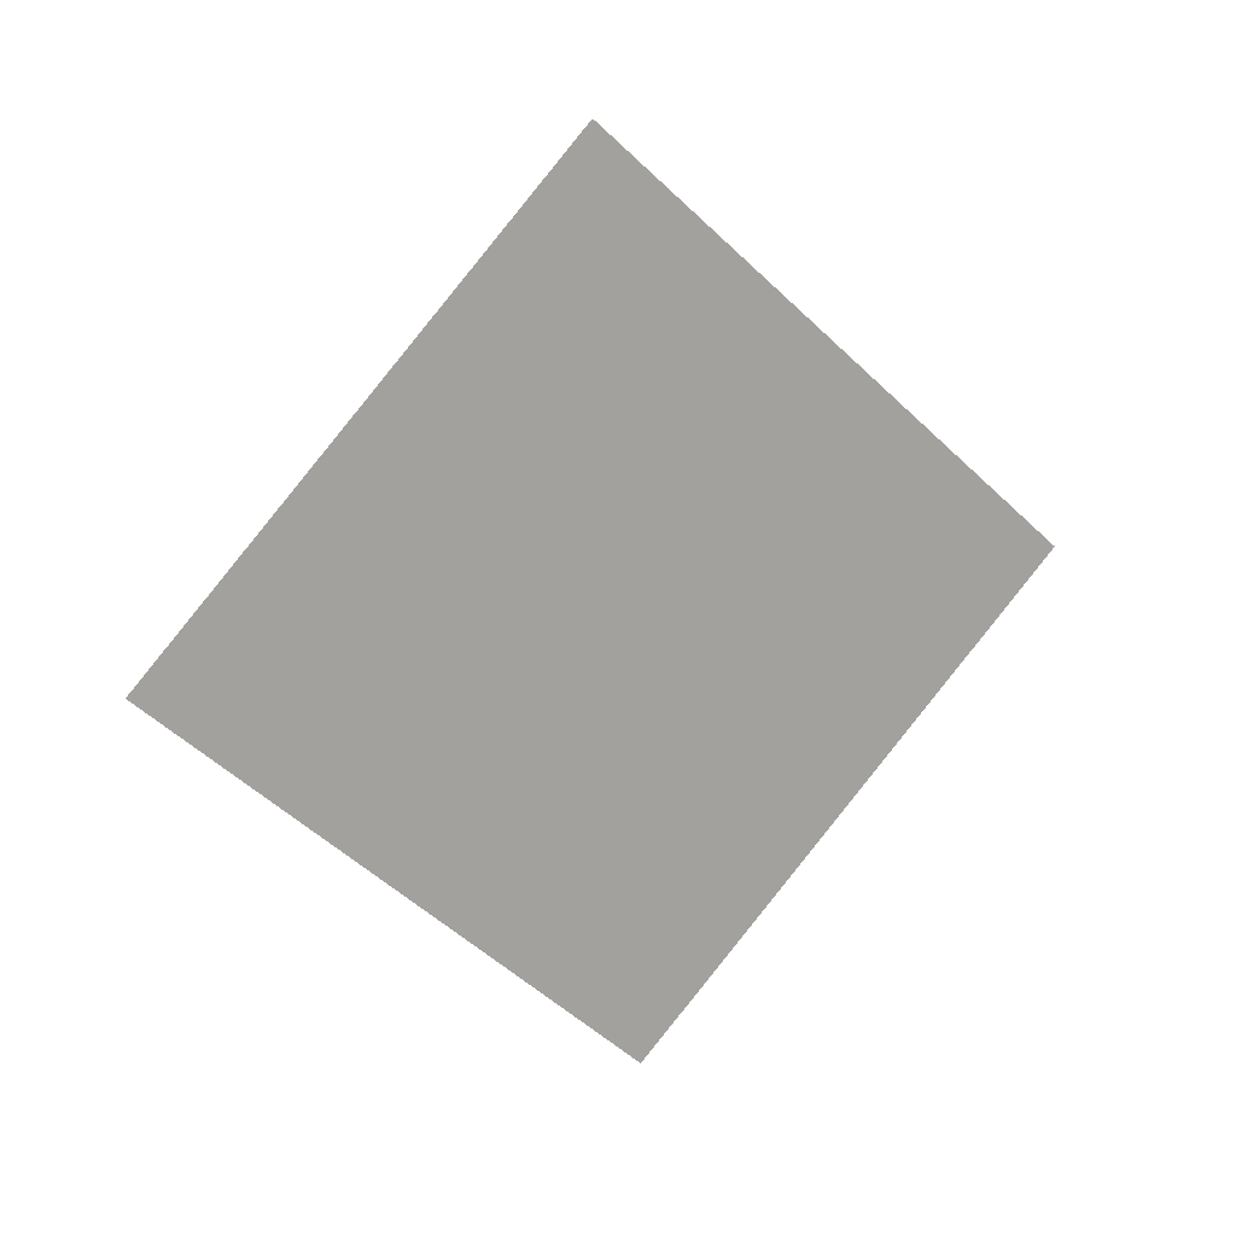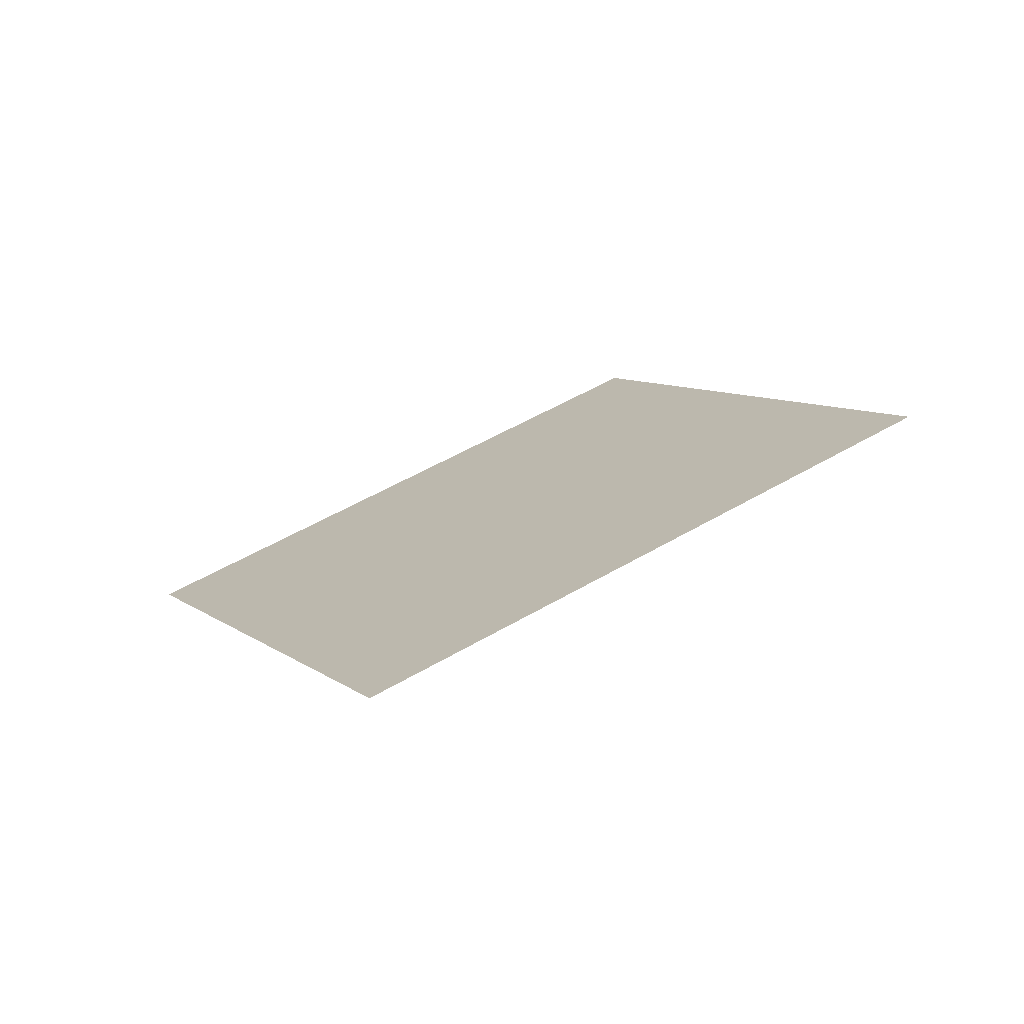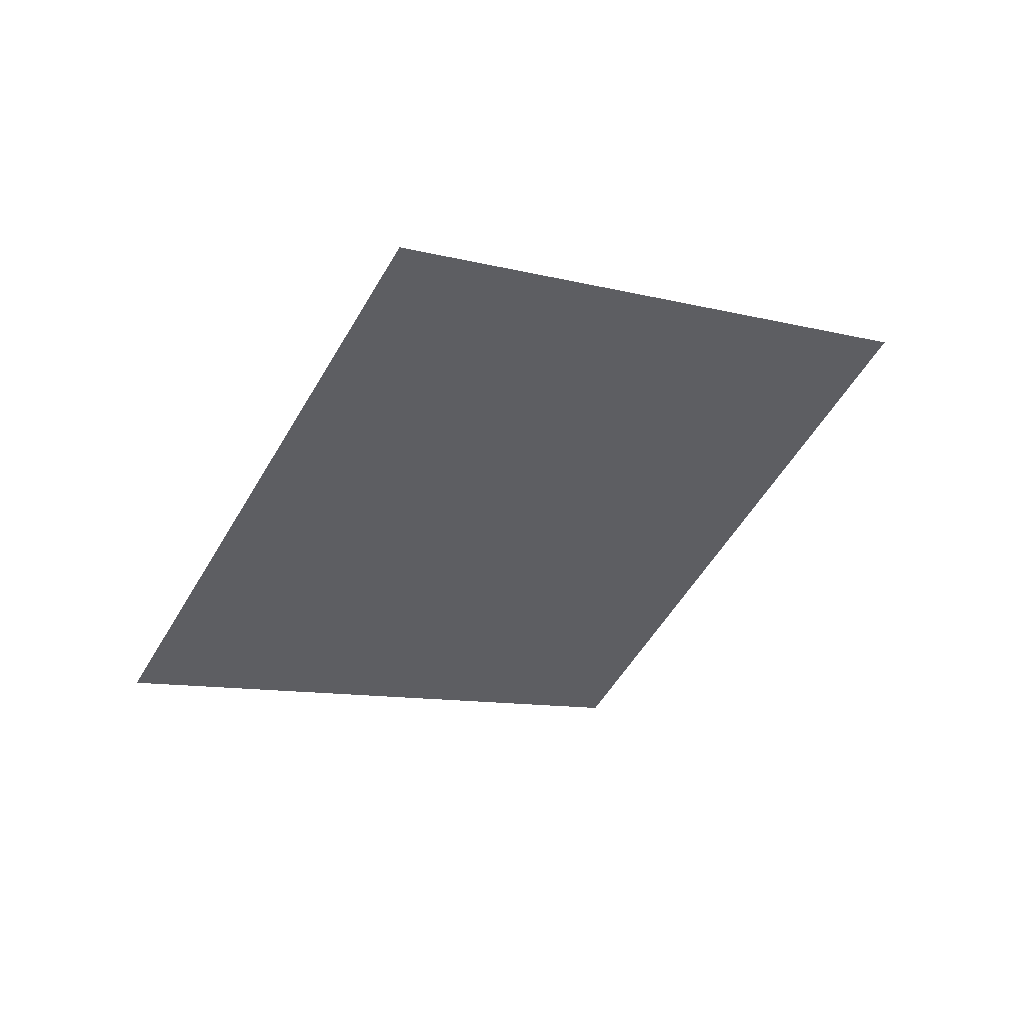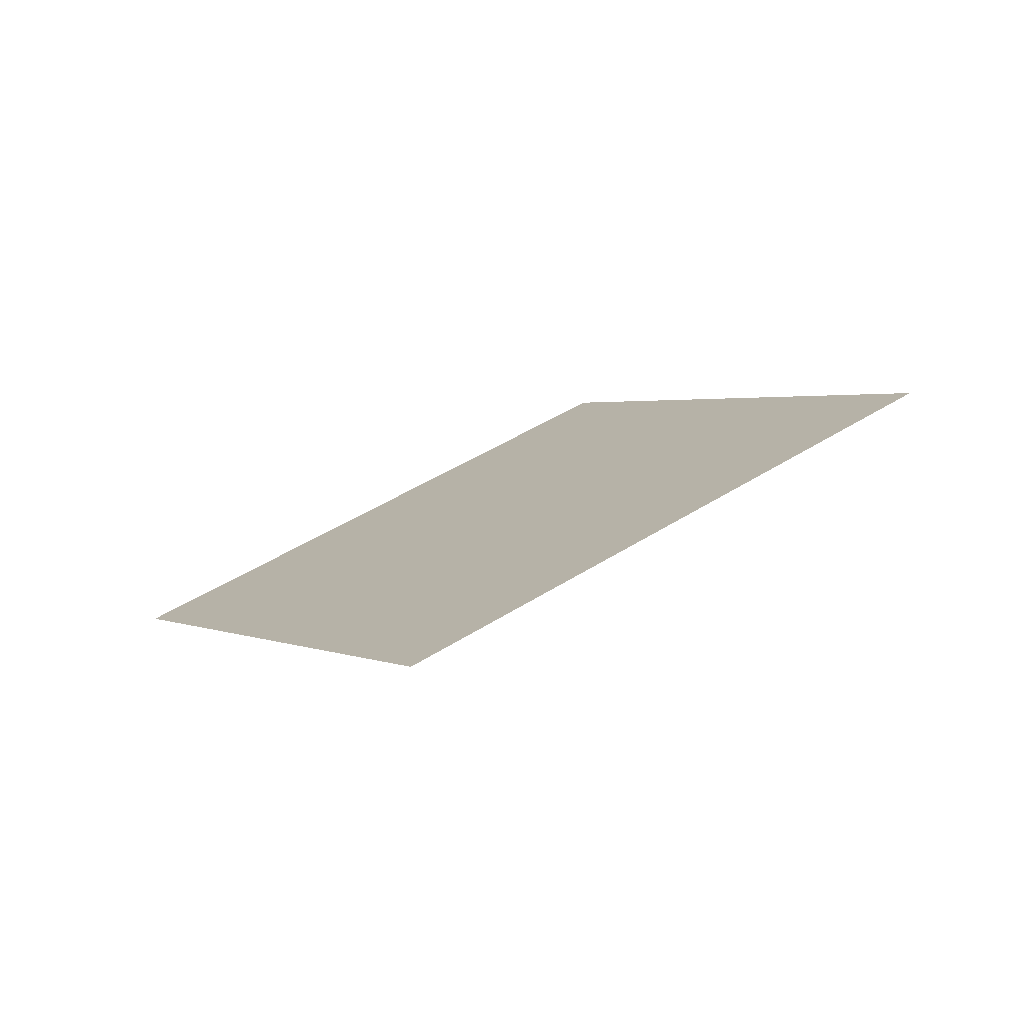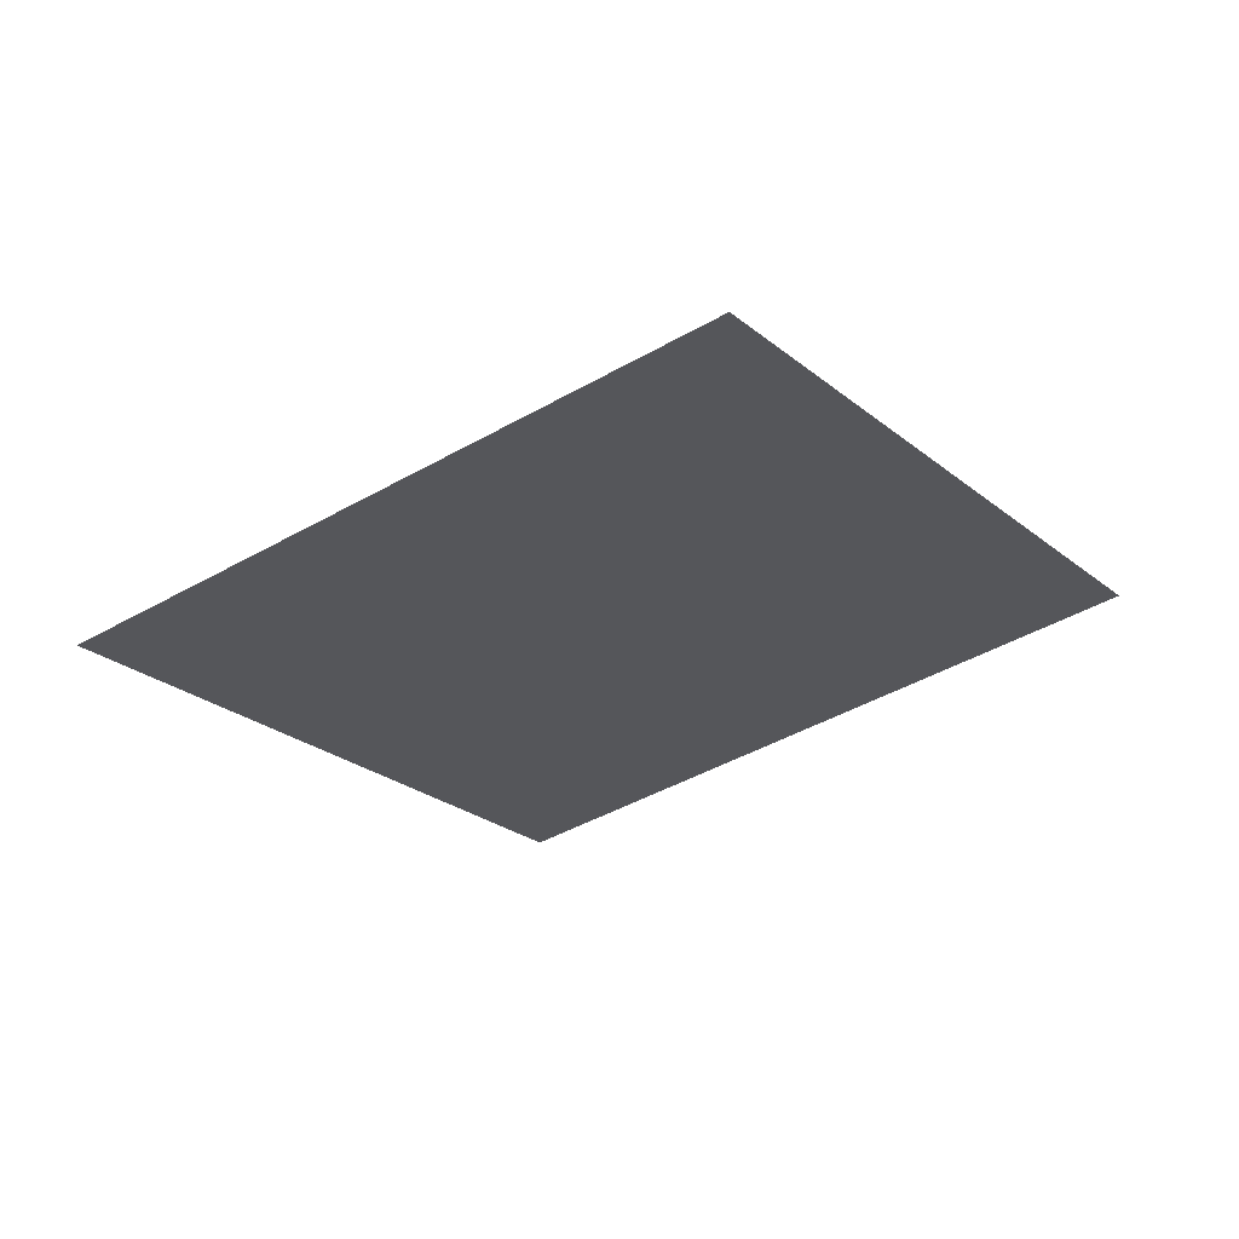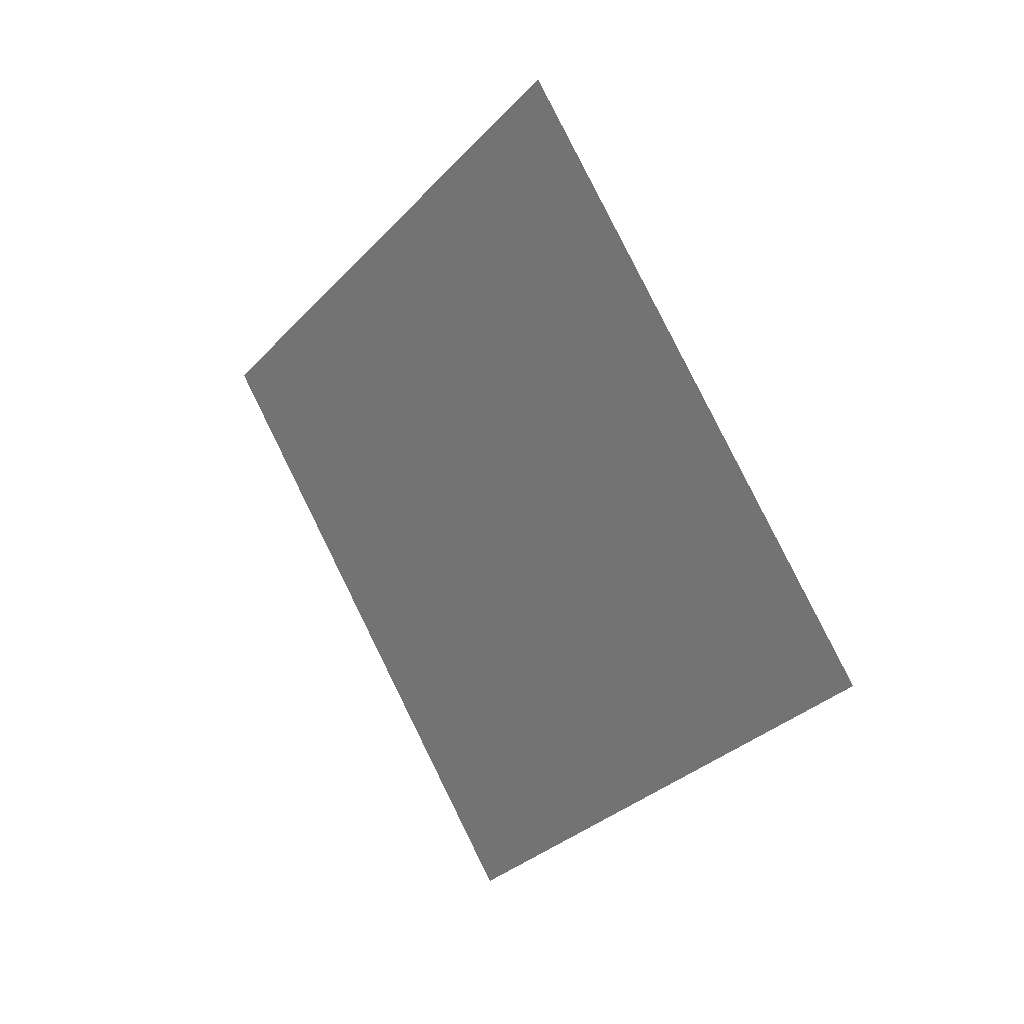
<metadata>
{"format":"obj","ext":"obj","renderer":"f3d","projection":"perspective","resolution":1024,"background":"white","views":[{"elev":-71.1,"azim":-7.6,"up":"+Y"},{"elev":24.3,"azim":6.5,"up":"+Y"},{"elev":-33.4,"azim":3.1,"up":"+Y"},{"elev":19.5,"azim":1.4,"up":"+Y"},{"elev":57.5,"azim":-168.1,"up":"+Z"},{"elev":15.4,"azim":-112.4,"up":"+Z"}]}
</metadata>
<code>
o Plane
v -1.495 6.182 2.197
v -1.49 6.185 2.205
v -1.502 6.18 2.202
v -1.497 6.182 2.21
f 2 1 3
f 2 3 4

</code>
